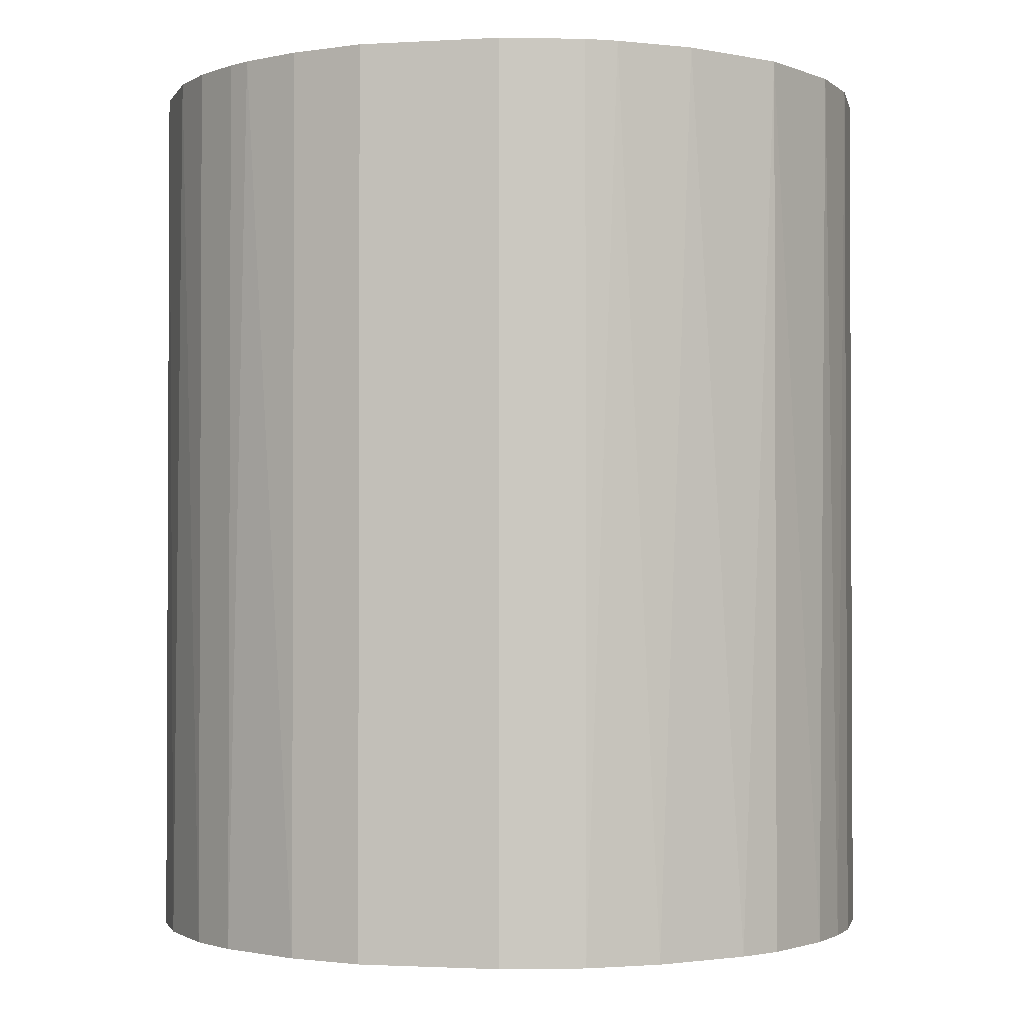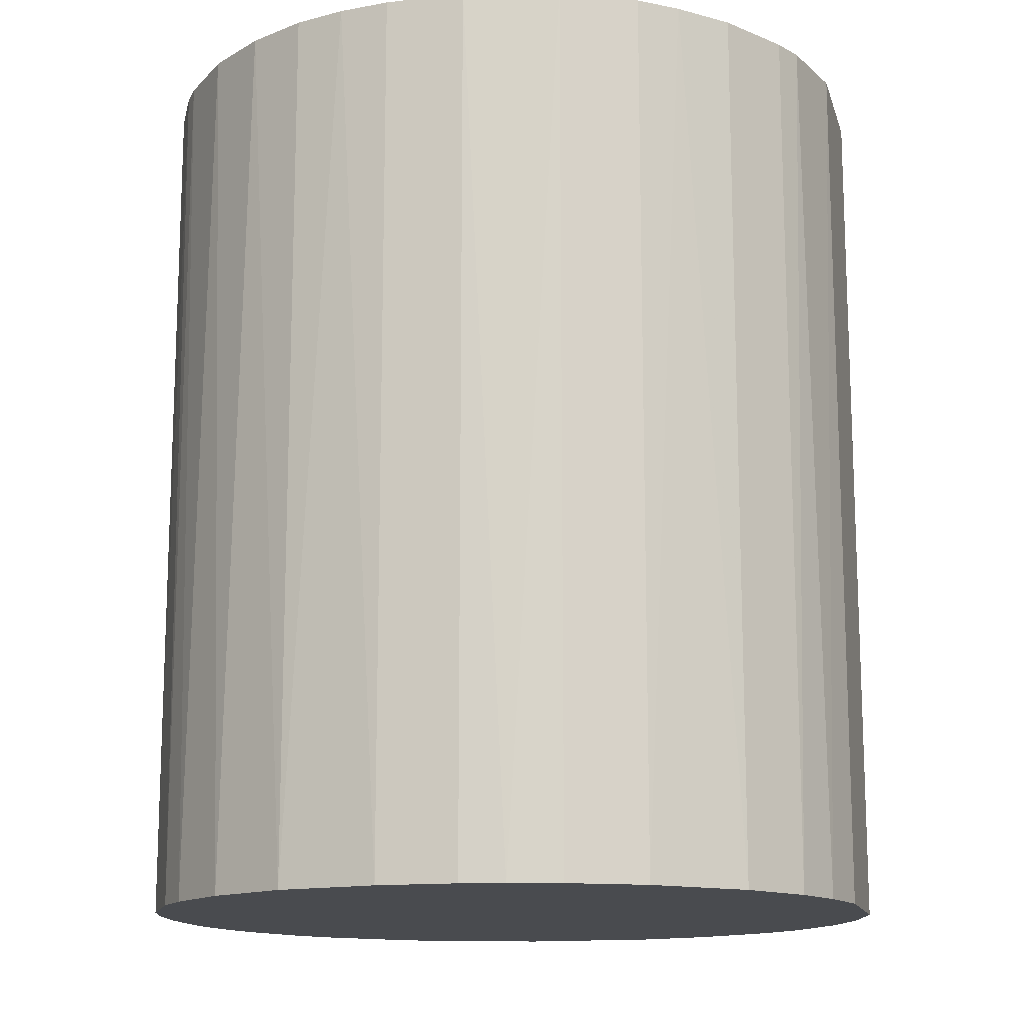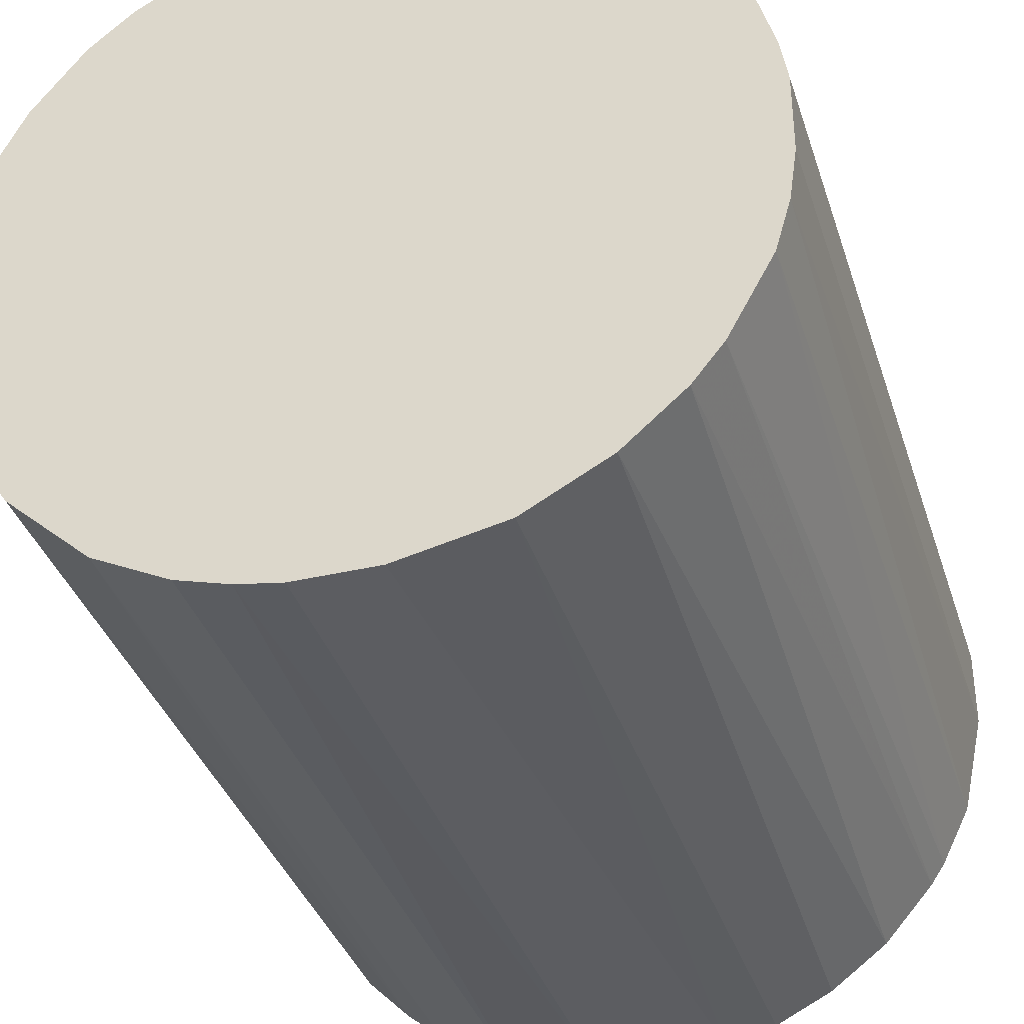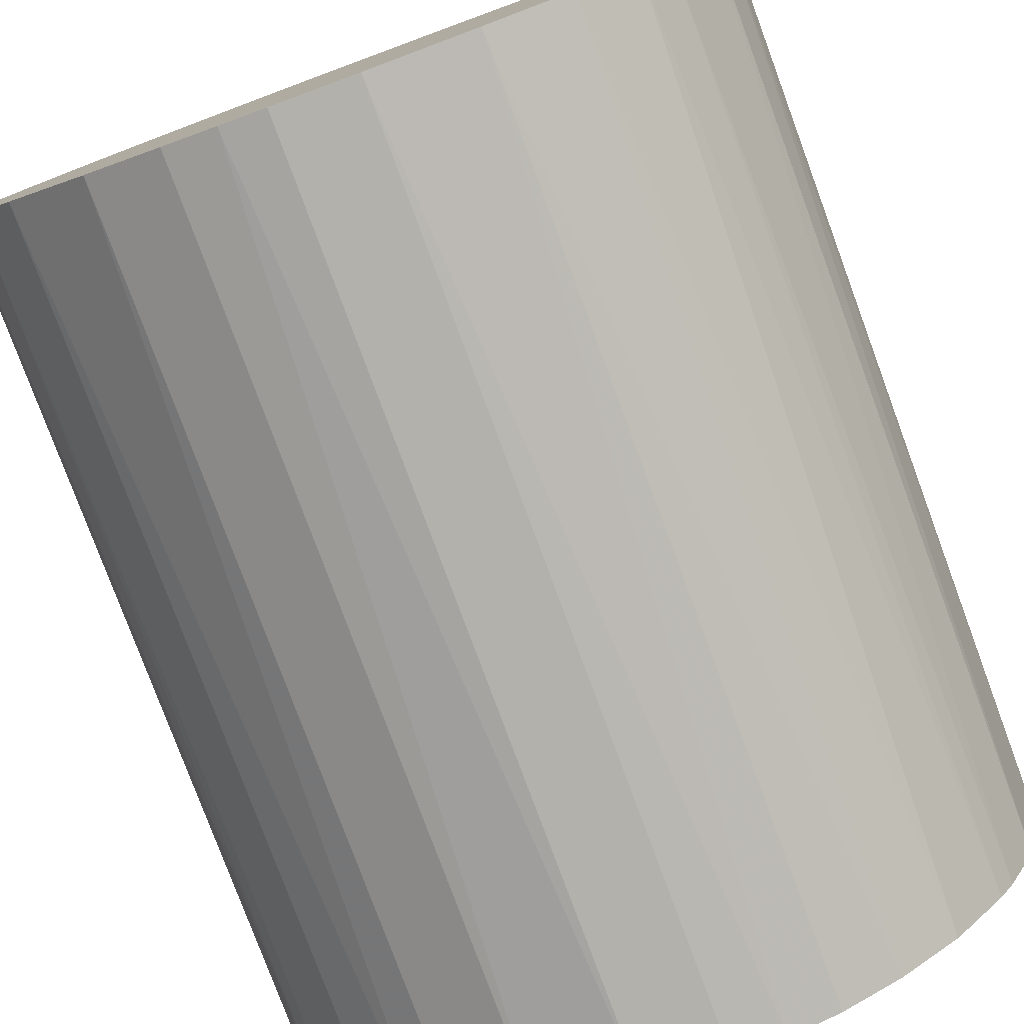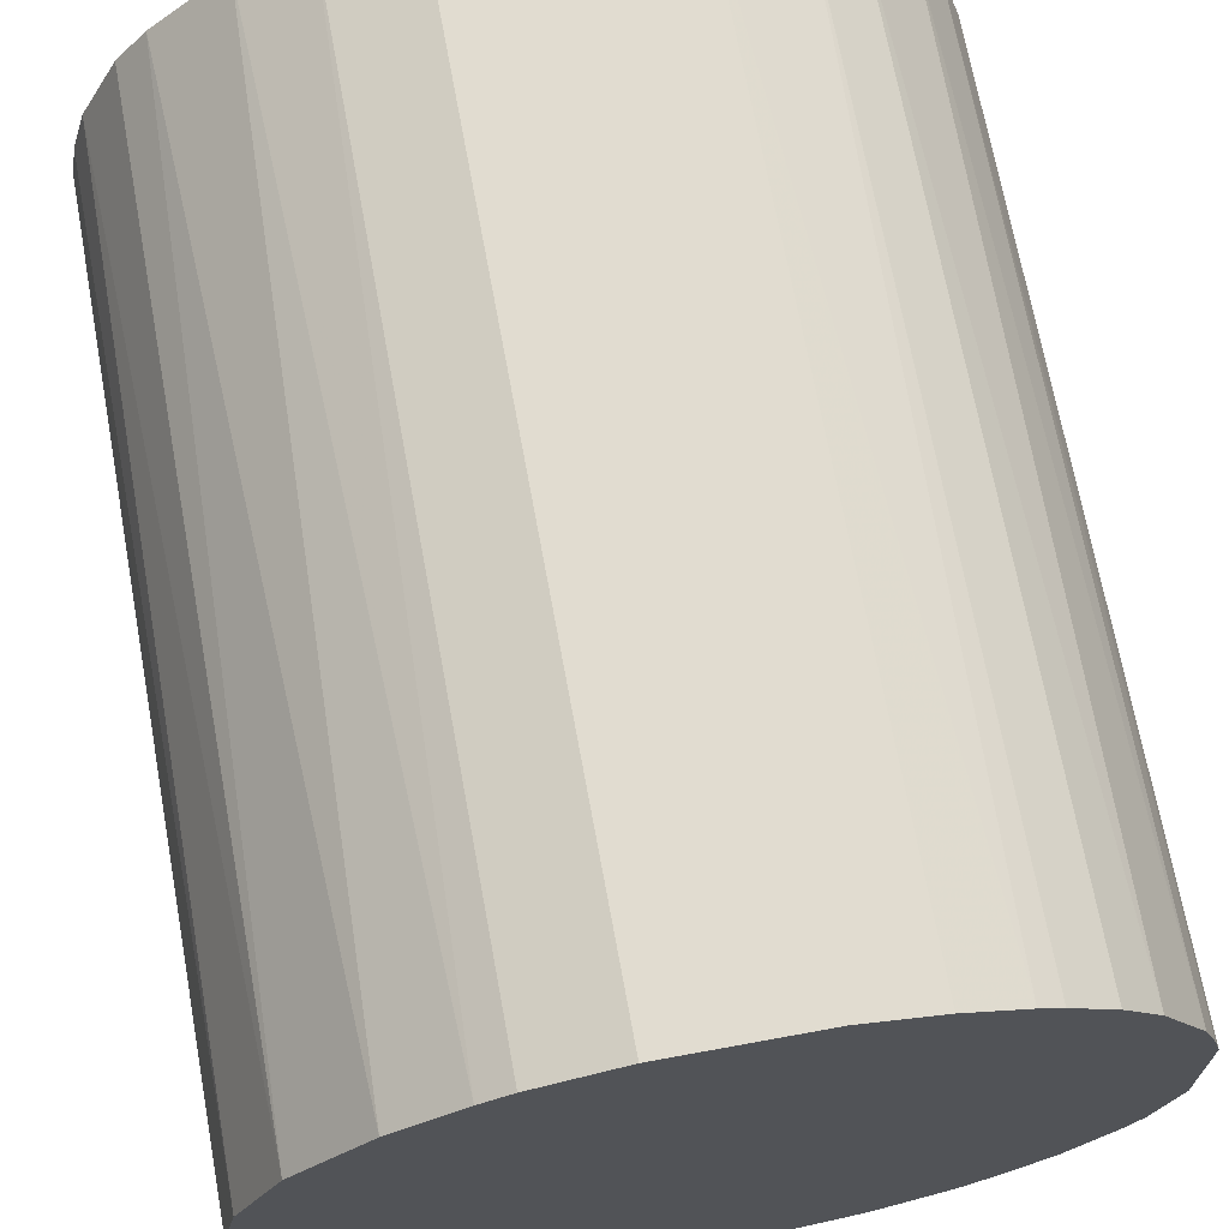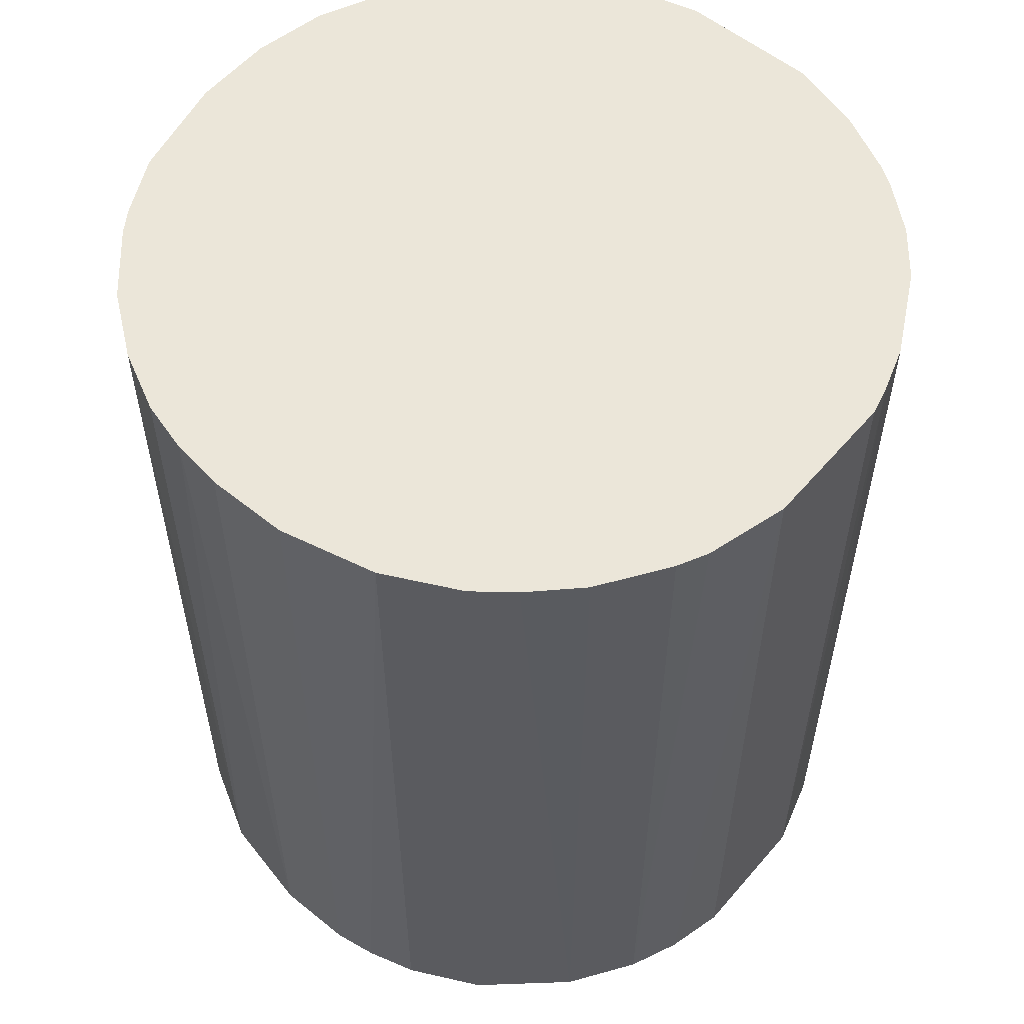
<metadata>
{"format":"obj","ext":"obj","renderer":"f3d","projection":"perspective","resolution":1024,"background":"white","views":[{"elev":-1.6,"azim":-168.1,"up":"+Z"},{"elev":-14.2,"azim":14.3,"up":"+Z"},{"elev":-36.5,"azim":-163.0,"up":"+Y"},{"elev":-78.9,"azim":-159.7,"up":"+Y"},{"elev":69.4,"azim":-10.4,"up":"+Y"},{"elev":56.6,"azim":40.1,"up":"+Z"}]}
</metadata>
<code>
o convex_0
v -0.02287 -0.005554 -0.02779
v 0.02314 0.004461 0.02779
v 0.02268 0.006285 0.02779
v 0.02314 0.004461 -0.02779
v -0.00419 0.02314 -0.02779
v -0.01968 0.01312 0.02779
v 0.002642 -0.02332 0.02779
v 0.01312 -0.01967 -0.02779
v 0.009019 0.02177 0.02779
v -0.01603 -0.0174 0.02779
v -0.008747 -0.02196 -0.02779
v 0.02086 -0.01102 0.02779
v 0.01403 0.01904 -0.02779
v -0.01968 0.01312 -0.02779
v -0.009202 0.02177 0.02779
v -0.02332 -0.002366 0.02779
v 0.02223 -0.007833 -0.02779
v 0.01904 0.01403 0.02779
v 0.01312 -0.01967 0.02779
v -0.01922 -0.01375 -0.02779
v 0.005371 -0.02287 -0.02779
v -0.02287 0.005371 -0.02779
v -0.0133 0.01949 -0.02779
v -0.008747 -0.02196 0.02779
v -0.02196 -0.008743 0.02779
v 0.004461 0.02314 -0.02779
v 0.004461 0.02314 0.02779
v 0.01995 0.01266 -0.02779
v 0.02314 -0.00419 0.02779
v 0.01813 -0.01512 -0.02779
v -0.02241 0.007195 0.02779
v -0.002366 -0.02332 -0.02779
v -0.01512 0.01813 0.02779
v -0.01375 -0.01922 -0.02779
v -0.00419 0.02314 0.02779
v 0.01403 0.01904 0.02779
v 0.008564 -0.02196 0.02779
v 0.01813 -0.01512 0.02779
v 0.02314 -0.00419 -0.02779
v -0.005554 -0.02287 0.02779
v -0.02332 0.002637 -0.02779
v 0.01676 0.01676 -0.02779
v -0.01922 -0.01375 0.02779
v -0.009202 0.02177 -0.02779
v 0.009019 0.02177 -0.02779
v -0.02332 0.002637 0.02779
v 0.02177 0.009019 0.02779
v -0.02196 -0.008743 -0.02779
v -0.02196 0.008559 -0.02779
v -0.01786 0.01539 -0.02779
v -0.01239 -0.02013 0.02779
v 0.02177 0.009019 -0.02779
v 0.008564 -0.02196 -0.02779
v -0.0174 -0.01603 -0.02779
v 0.02086 -0.01102 -0.02779
v 0.0154 -0.01786 0.02779
v 0.02177 -0.009198 0.02779
v -0.02332 -0.002366 -0.02779
v 0.01676 0.01676 0.02779
v -0.002366 -0.02332 0.02779
v 0.002642 -0.02332 -0.02779
v -0.02013 -0.01239 0.02779
v -0.01102 0.02086 0.02779
v 0.01266 0.01995 0.02779
f 13 45 64
f 3 2 4
f 4 1 5
f 2 3 6
f 2 6 7
f 1 4 8
f 6 3 9
f 7 6 10
f 1 8 11
f 2 7 12
f 4 5 13
f 5 1 14
f 6 9 15
f 10 6 16
f 8 4 17
f 9 3 18
f 12 7 19
f 1 11 20
f 11 8 21
f 14 1 22
f 5 14 23
f 7 10 24
f 16 1 25
f 10 16 25
f 13 5 26
f 15 9 27
f 26 5 27
f 9 26 27
f 4 13 28
f 4 2 29
f 2 12 29
f 8 17 30
f 16 6 31
f 11 21 32
f 6 15 33
f 20 11 34
f 5 15 35
f 27 5 35
f 15 27 35
f 9 18 36
f 19 7 37
f 8 19 37
f 7 21 37
f 12 19 38
f 30 12 38
f 17 4 39
f 4 29 39
f 29 17 39
f 7 24 40
f 24 11 40
f 11 32 40
f 22 1 41
f 28 13 42
f 18 28 42
f 13 36 42
f 10 25 43
f 15 5 44
f 5 23 44
f 26 9 45
f 13 26 45
f 16 31 46
f 31 22 46
f 41 16 46
f 22 41 46
f 18 3 47
f 28 18 47
f 1 20 48
f 25 1 48
f 6 14 49
f 14 22 49
f 31 6 49
f 22 31 49
f 14 6 50
f 23 14 50
f 6 33 50
f 33 23 50
f 24 10 51
f 11 24 51
f 34 11 51
f 10 34 51
f 3 4 52
f 4 28 52
f 47 3 52
f 28 47 52
f 21 8 53
f 8 37 53
f 37 21 53
f 20 34 54
f 34 10 54
f 10 43 54
f 43 20 54
f 30 17 55
f 12 30 55
f 19 8 56
f 8 30 56
f 38 19 56
f 30 38 56
f 29 12 57
f 17 29 57
f 12 55 57
f 55 17 57
f 1 16 58
f 41 1 58
f 16 41 58
f 36 18 59
f 18 42 59
f 42 36 59
f 32 7 60
f 7 40 60
f 40 32 60
f 21 7 61
f 32 21 61
f 7 32 61
f 20 43 62
f 43 25 62
f 48 20 62
f 25 48 62
f 33 15 63
f 23 33 63
f 15 44 63
f 44 23 63
f 9 36 64
f 36 13 64
f 45 9 64

</code>
